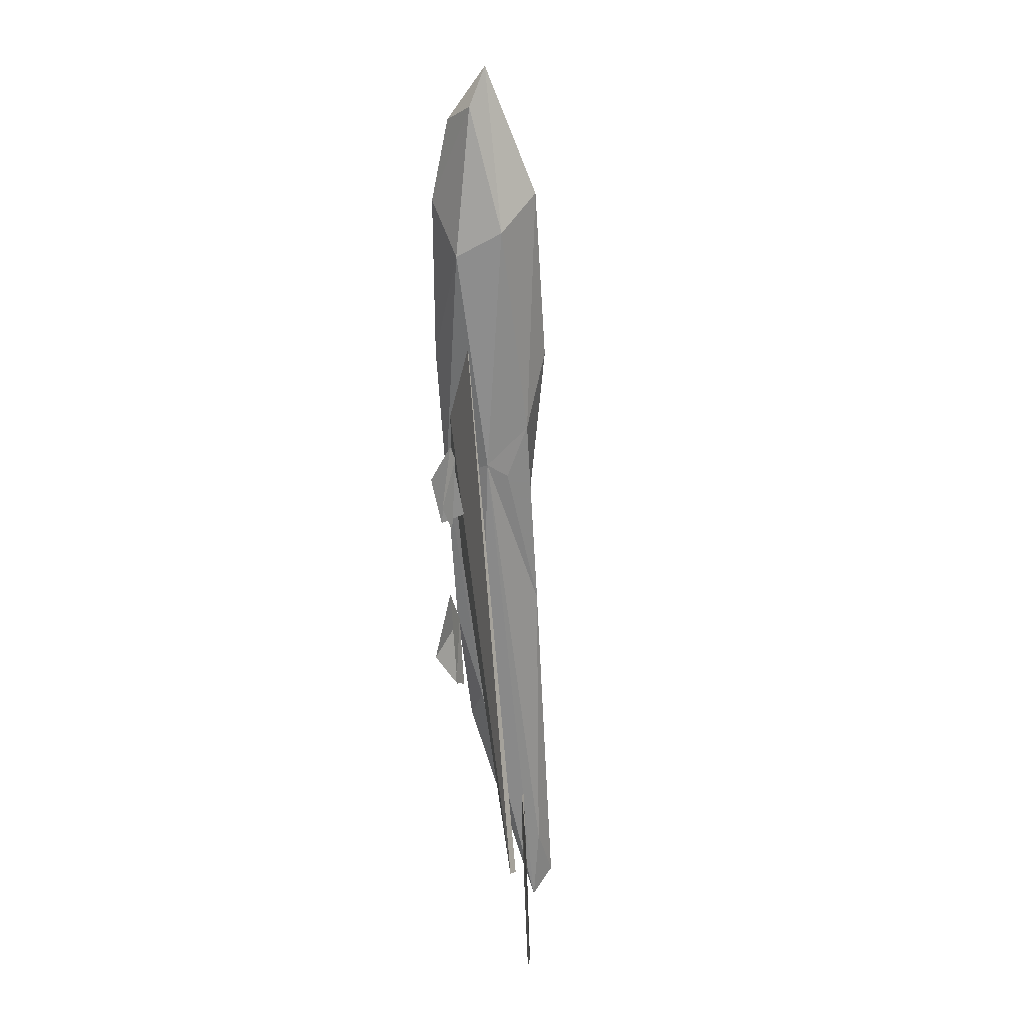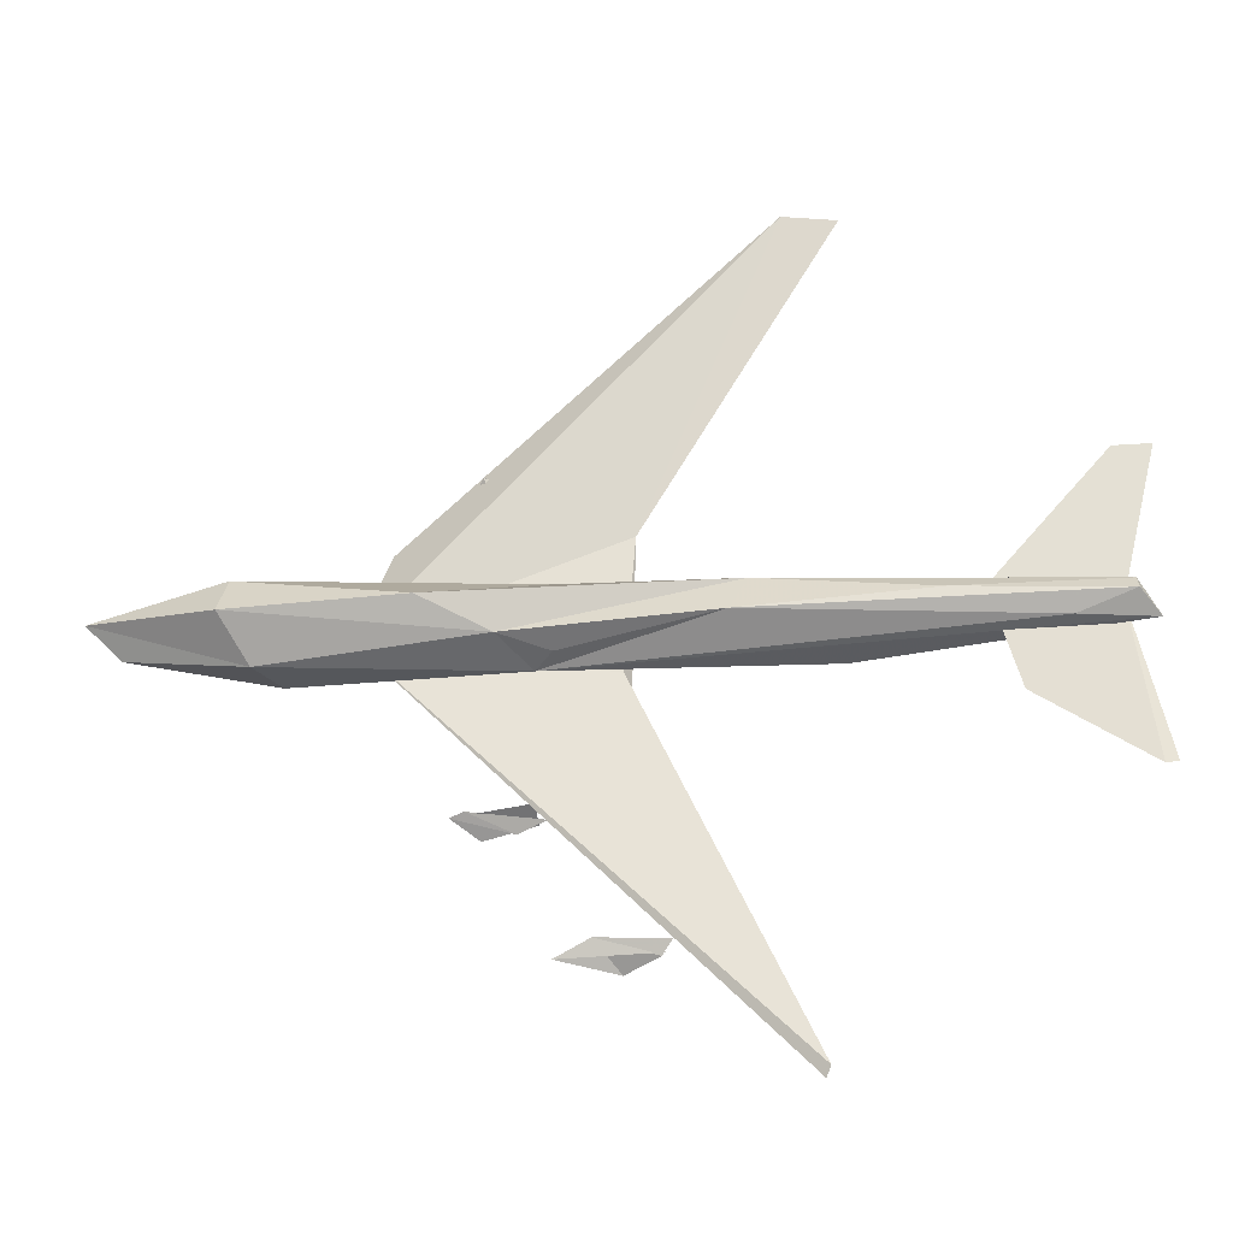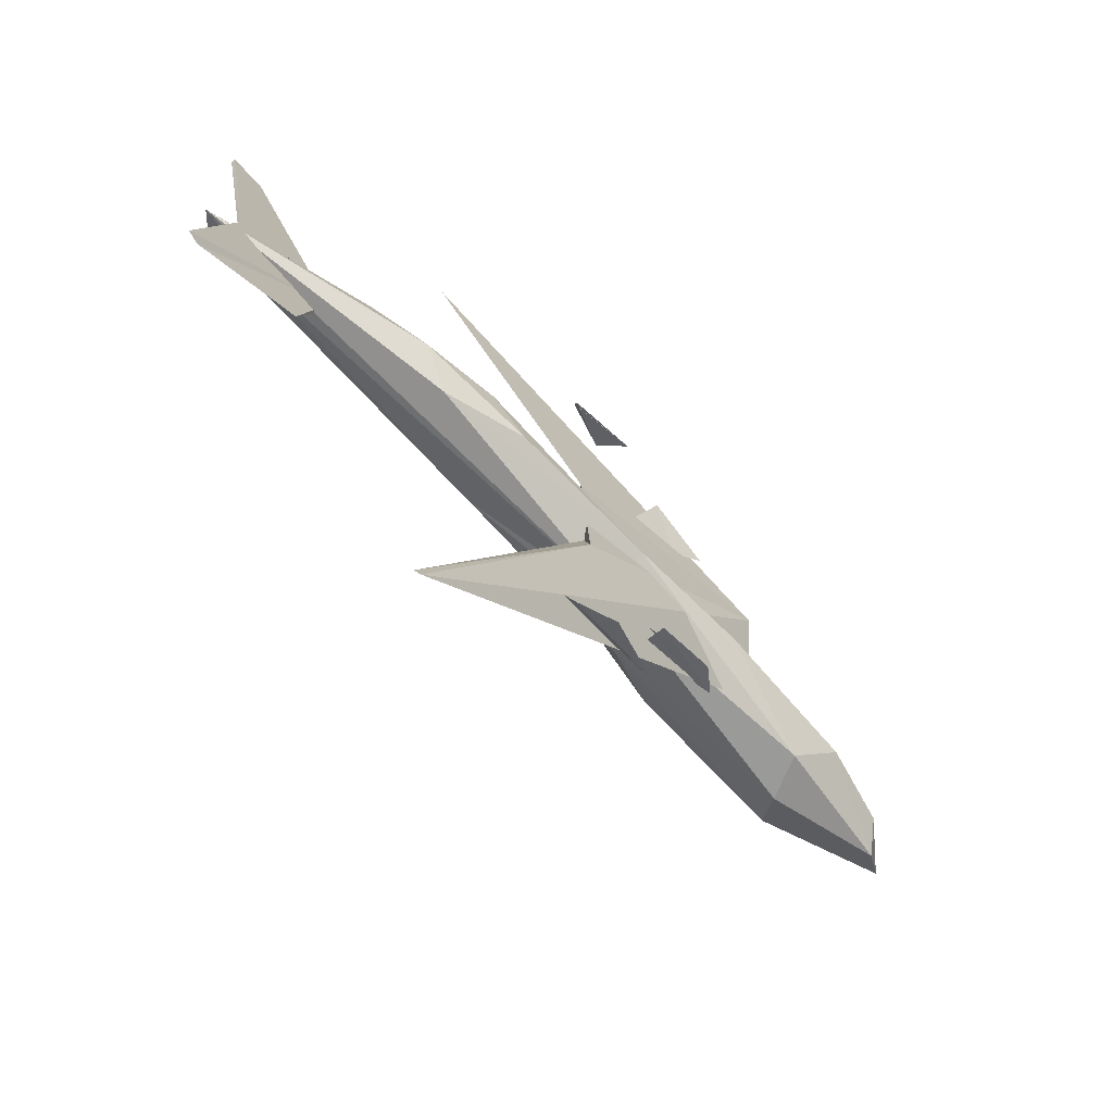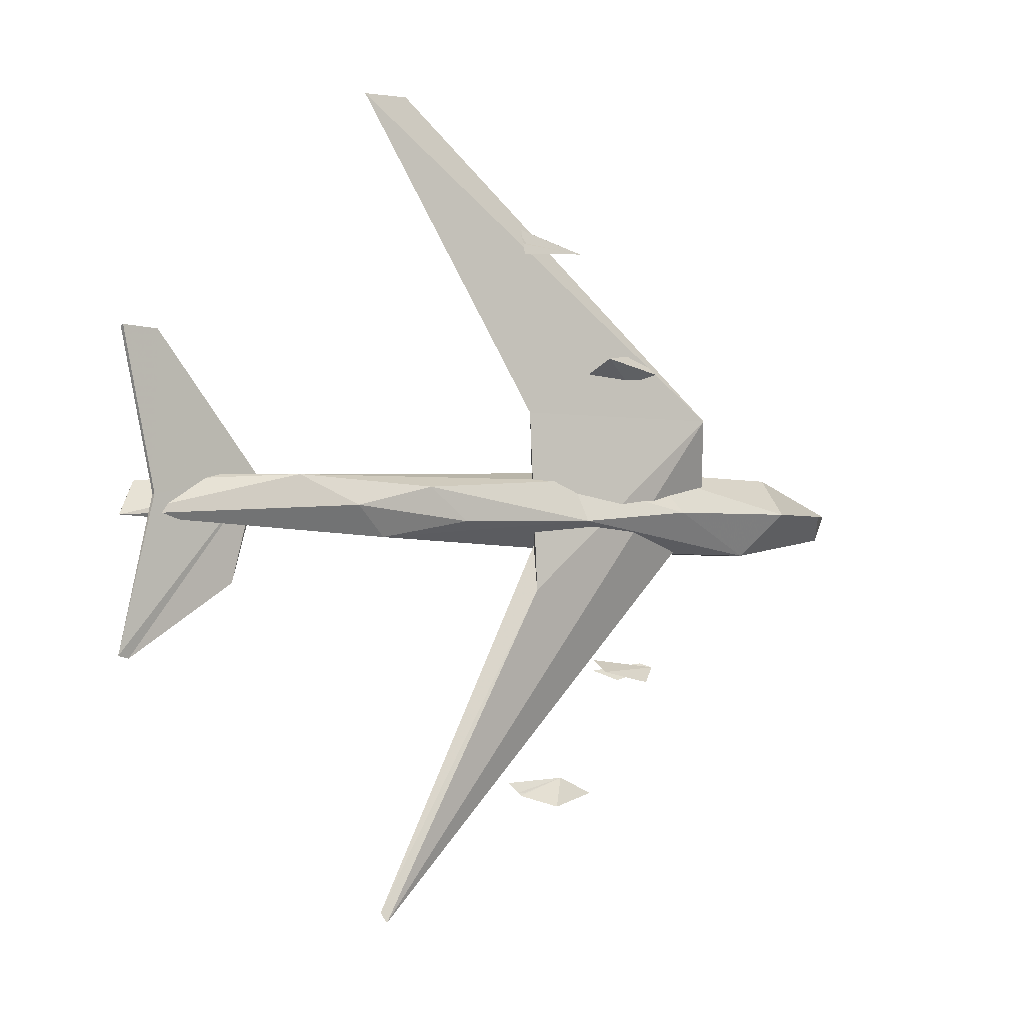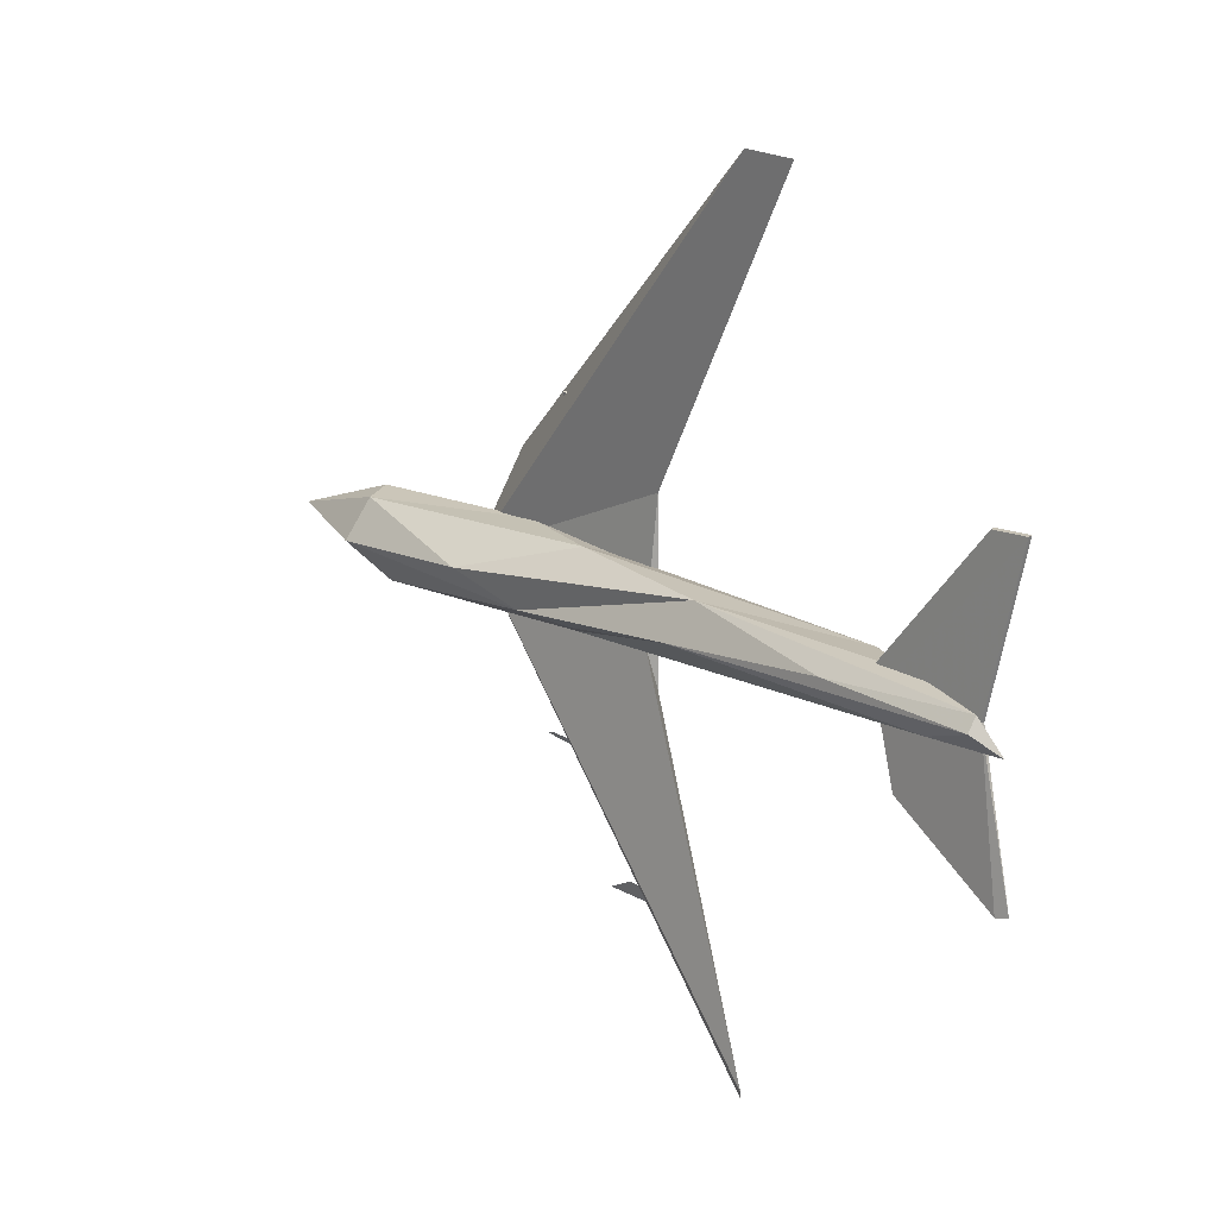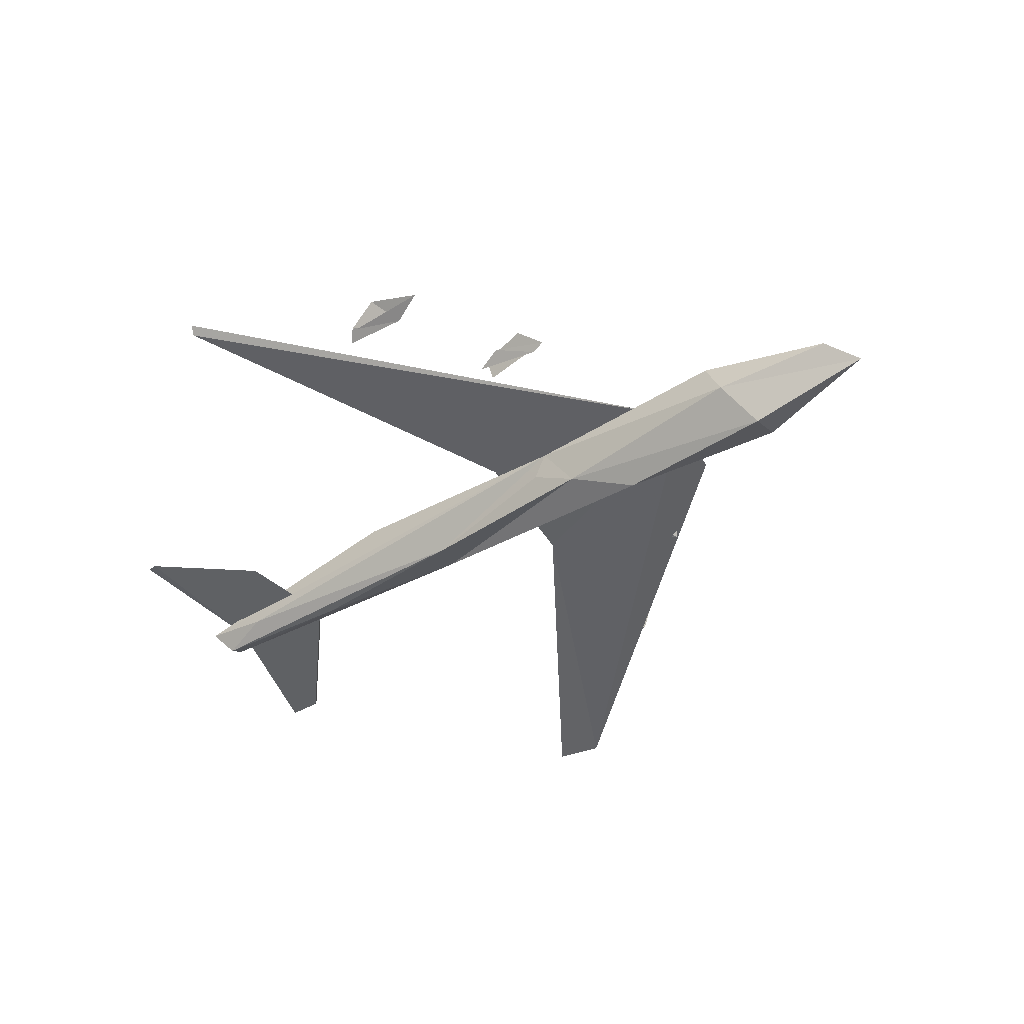
<metadata>
{"format":"obj","ext":"obj","renderer":"f3d","projection":"perspective","resolution":1024,"background":"white","views":[{"elev":-64.1,"azim":-79.2,"up":"+Z"},{"elev":-25.3,"azim":13.0,"up":"+Z"},{"elev":-70.6,"azim":140.8,"up":"+Z"},{"elev":-3.4,"azim":148.2,"up":"+Z"},{"elev":15.4,"azim":57.9,"up":"+Z"},{"elev":-53.9,"azim":-145.1,"up":"+Y"}]}
</metadata>
<code>
v 0.004612 0.000773 -0.001566
v 0.004487 0.0007272 -0.00159
v 0.003078 0.0005763 0.0002309
v 0.00463 0.000796 0.001591
v 0.004252 0.000711 -4e-06
v 0.004623 0.000838 0.001599
v 0.004243 0.00078 0.00159
v 0.003084 0.000534 0.000222
v 0.00425 0.000737 0.001582
v 0.003093 0.0005342 9.18e-06
v 0.003338 0.0005607 -0.0008485
v 0.004246 0.000748 -6e-06
v -0.003952 -0.0003136 0.0004866
v -0.005126 -0.0006254 0.0001157
v -0.003537 -0.0004919 -0.0004027
v -0.003863 0.0001736 6.615e-05
v -0.003755 -0.0008856 1.484e-05
v -0.003747 -0.0006055 0.000433
v -0.00197 -0.0006545 9.846e-05
v -0.00338 7.235e-06 -0.0004169
v -0.001963 0.0002291 0.0004678
v -0.001297 -0.0003355 -0.0002151
v -0.002227 0.0004698 2.644e-05
v -0.0008244 -3.473e-05 -0.000318
v -0.001036 0.0001411 -0.0004212
v -0.0008441 0.0006336 -0.0001147
v -0.0007432 0.0004713 0.0003298
v 0.0009397 0.0001742 0.0003237
v 0.0007995 -5.413e-05 -6.778e-05
v 0.0008087 0.0008392 -0.0001757
v 0.001257 0.000887 0.0001629
v -0.0008596 0.0001319 0.0004342
v 0.002727 0.0008235 0.0002384
v 0.004382 0.0005467 0.0001269
v 0.003451 0.000647 0.000223
v 0.002732 0.0002211 6.939e-05
v 0.003821 0.0004888 -0.0001969
v 0.001739 0.0007446 -0.0003606
v 0.002123 0.0009409 -5.418e-05
v -0.004825 -0.0004106 -0.0001874
v -0.004667 -0.00015 8.2e-05
v 0.004582 0.0006877 -0.000214
v 0.004407 0.0004481 -1.328e-05
v -0.0004159 0.0005176 0.002909
v -0.0006551 0.0007672 0.002752
v 7.3e-05 0.0007335 0.002955
v 5.7e-05 0.000781 0.002694
v 7.784e-05 0.000789 0.002797
v 8.009e-05 0.0007384 0.002901
v -0.001502 0.0004408 0.001429
v -0.001812 0.0005342 0.001544
v -0.001631 0.0003774 0.001763
v -0.001084 0.0007 0.001658
v -0.00095 0.000497 0.0015
v -0.001095 0.0005413 0.001611
v -0.00099 0.000501 -0.001731
v -0.001631 0.000583 -0.001859
v -0.001876 0.0003443 -0.0017
v -0.001082 0.000365 -0.001617
v -0.001089 0.000589 -0.001747
v -0.001725 0.0003227 -0.001656
v -0.001285 0.0005393 -0.001836
v -0.000355 0.0007574 -0.003161
v -0.0005772 0.0004837 -0.002876
v 1.9e-05 0.000638 -0.003044
v 0.000133 0.000581 -0.002908
v -0.0009445 0.0004982 -0.003049
v 6.51e-05 0.0006314 -0.003014
v -0.002519 0.0004636 0.001065
v 0.001299 0.000401 0.004296
v 0.001846 0.0005203 0.004249
v -0.002768 6.4e-05 2.2e-05
v 0.001478 0.0003721 -0.004309
v 0.00153 0.0003314 -0.004208
v -0.0002327 0.0005636 -0.0008682
v -0.000271 0.000434 -0.000385
v -0.0001734 0.000515 0.001037
f 1 2 3
f 12 5 1
f 8 9 7
f 12 3 7
f 10 5 4
f 8 7 3
f 9 6 7
f 6 9 4
f 8 10 9
f 12 4 5
f 4 12 6
f 5 2 1
f 3 11 10
f 3 10 8
f 3 2 11
f 1 3 12
f 6 12 7
f 10 4 9
f 10 2 5
f 2 10 11
f 15 17 14
f 21 16 13
f 16 21 23
f 13 18 21
f 32 21 18
f 32 18 19
f 17 19 18
f 17 22 19
f 15 22 17
f 15 25 22
f 20 25 15
f 20 16 23
f 19 28 32
f 19 22 28
f 25 24 22
f 25 20 26
f 23 26 20
f 27 23 21
f 27 26 23
f 29 28 22
f 26 38 25
f 26 31 30
f 27 31 26
f 32 27 21
f 34 28 36
f 29 36 28
f 24 29 22
f 24 25 29
f 25 38 42
f 30 38 26
f 38 30 39
f 39 30 31
f 27 33 31
f 32 33 27
f 32 28 33
f 37 29 25
f 25 42 37
f 35 28 34
f 29 43 36
f 43 29 37
f 31 33 39
f 35 33 28
f 34 36 43
f 42 38 39
f 13 14 18
f 17 18 14
f 15 40 20
f 40 16 20
f 41 16 40
f 41 14 16
f 14 13 16
f 14 40 15
f 40 14 41
f 37 42 43
f 33 42 39
f 33 35 34
f 33 34 42
f 43 42 34
f 44 45 47
f 45 44 46
f 47 45 46
f 46 44 47
f 48 44 49
f 45 44 48
f 44 48 49
f 44 45 48
f 50 52 51
f 50 51 53
f 53 51 52
f 53 52 54
f 52 50 54
f 50 53 54
f 51 52 55
f 52 51 55
f 57 58 60
f 58 59 60
f 58 57 60
f 59 58 60
f 58 61 62
f 58 62 61
f 62 61 56
f 61 62 56
f 64 67 63
f 63 67 64
f 65 64 63
f 65 63 64
f 64 65 66
f 65 64 66
f 67 64 68
f 64 67 68
f 71 69 70
f 70 69 72
f 72 69 73
f 73 75 74
f 74 75 76
f 76 75 77
f 73 69 75
f 69 71 77
f 75 69 77
f 72 73 74
f 72 74 76
f 71 70 77
f 70 72 77
f 72 76 77

</code>
